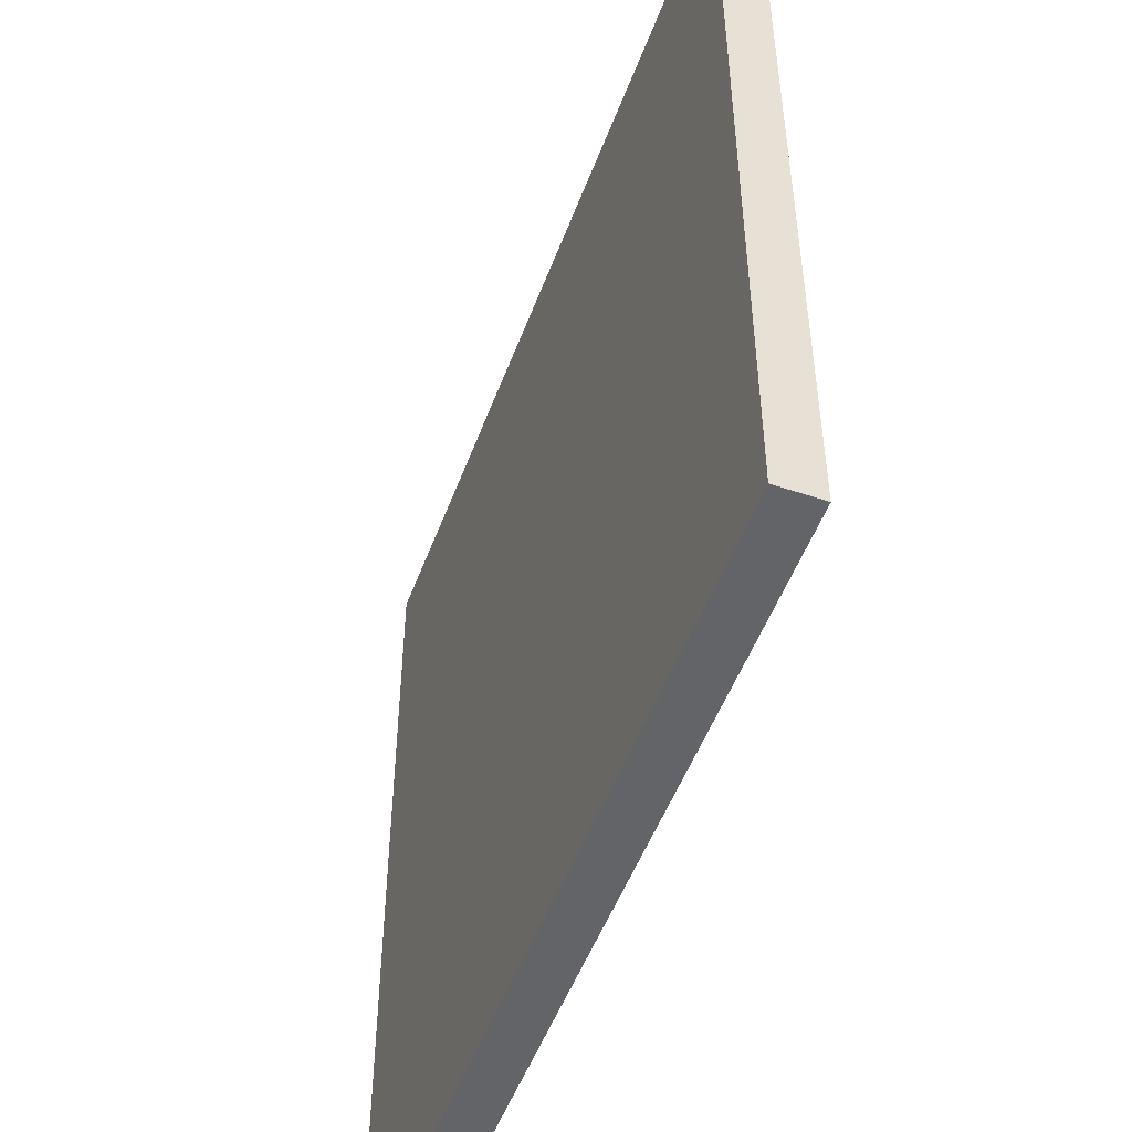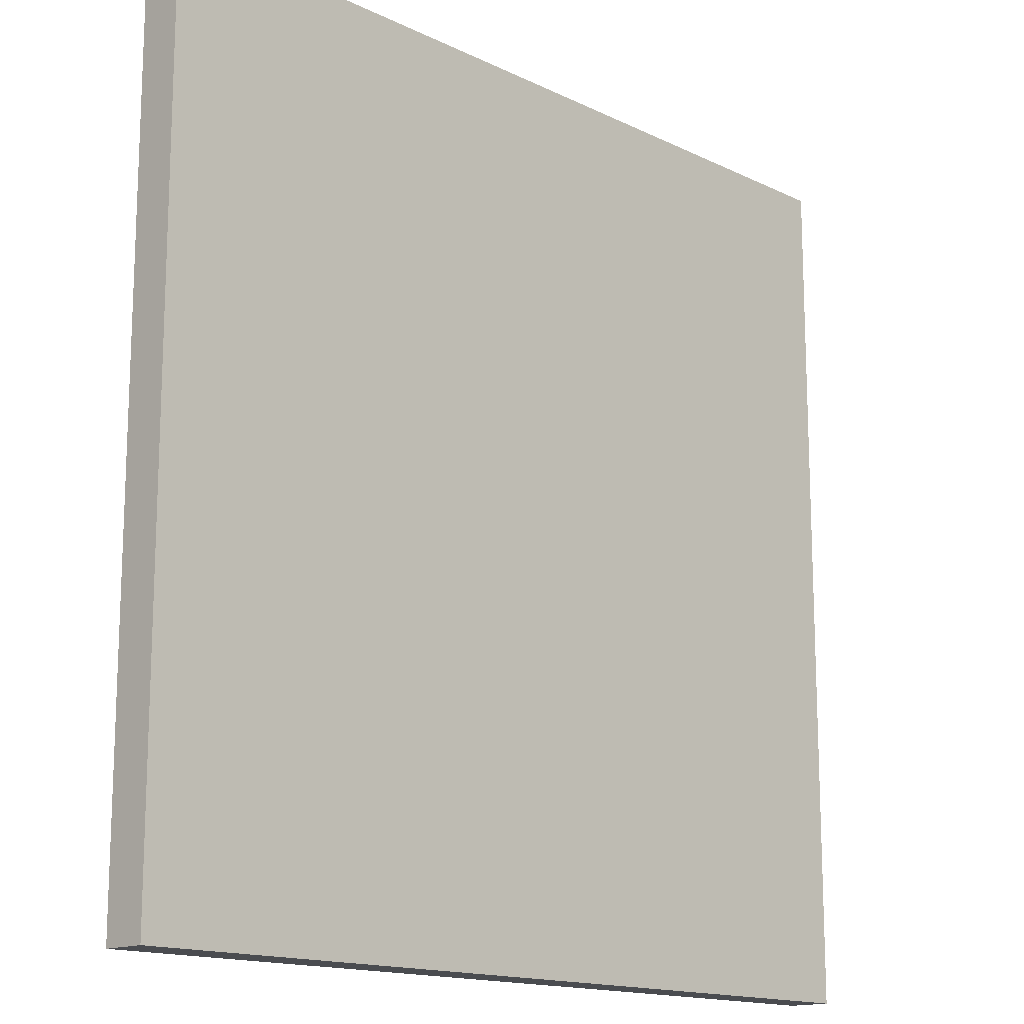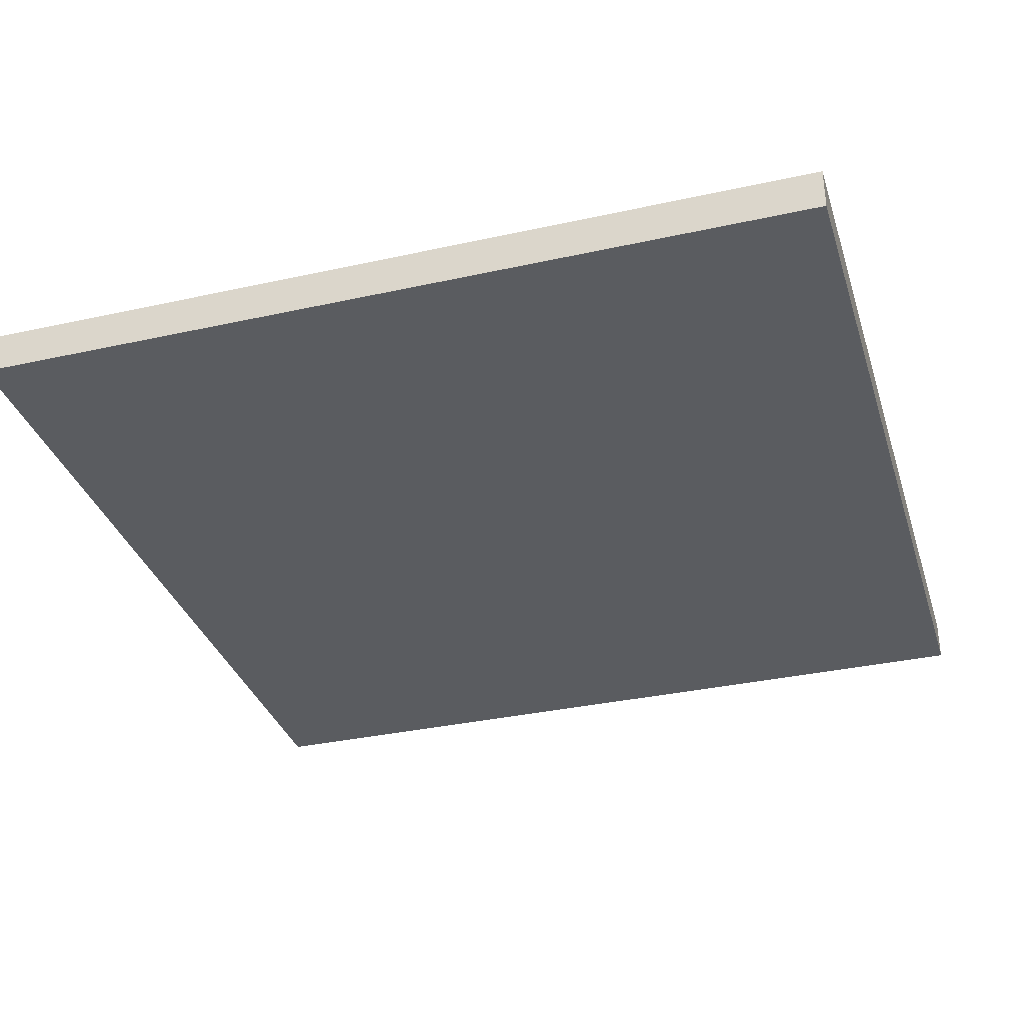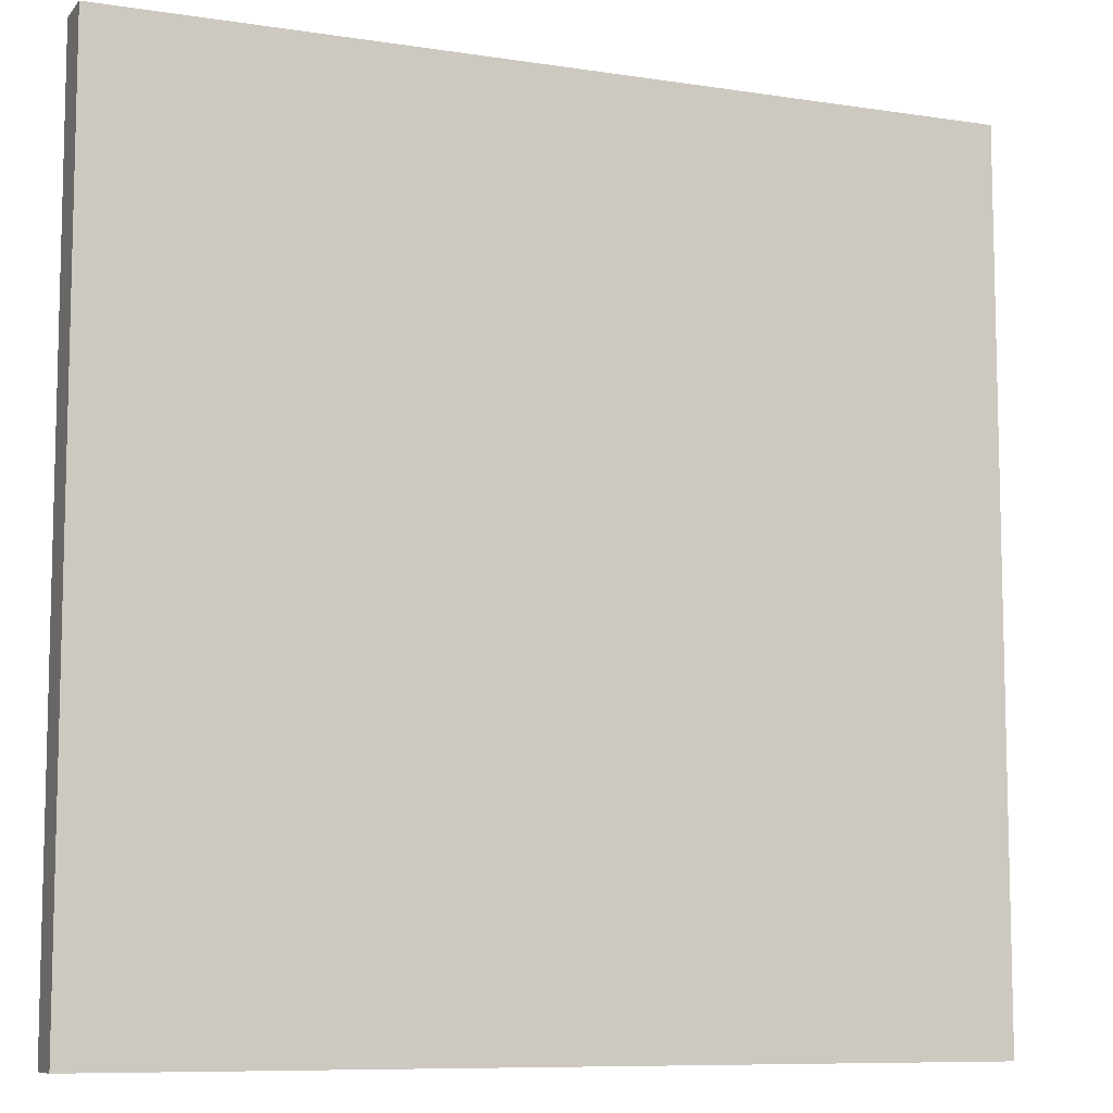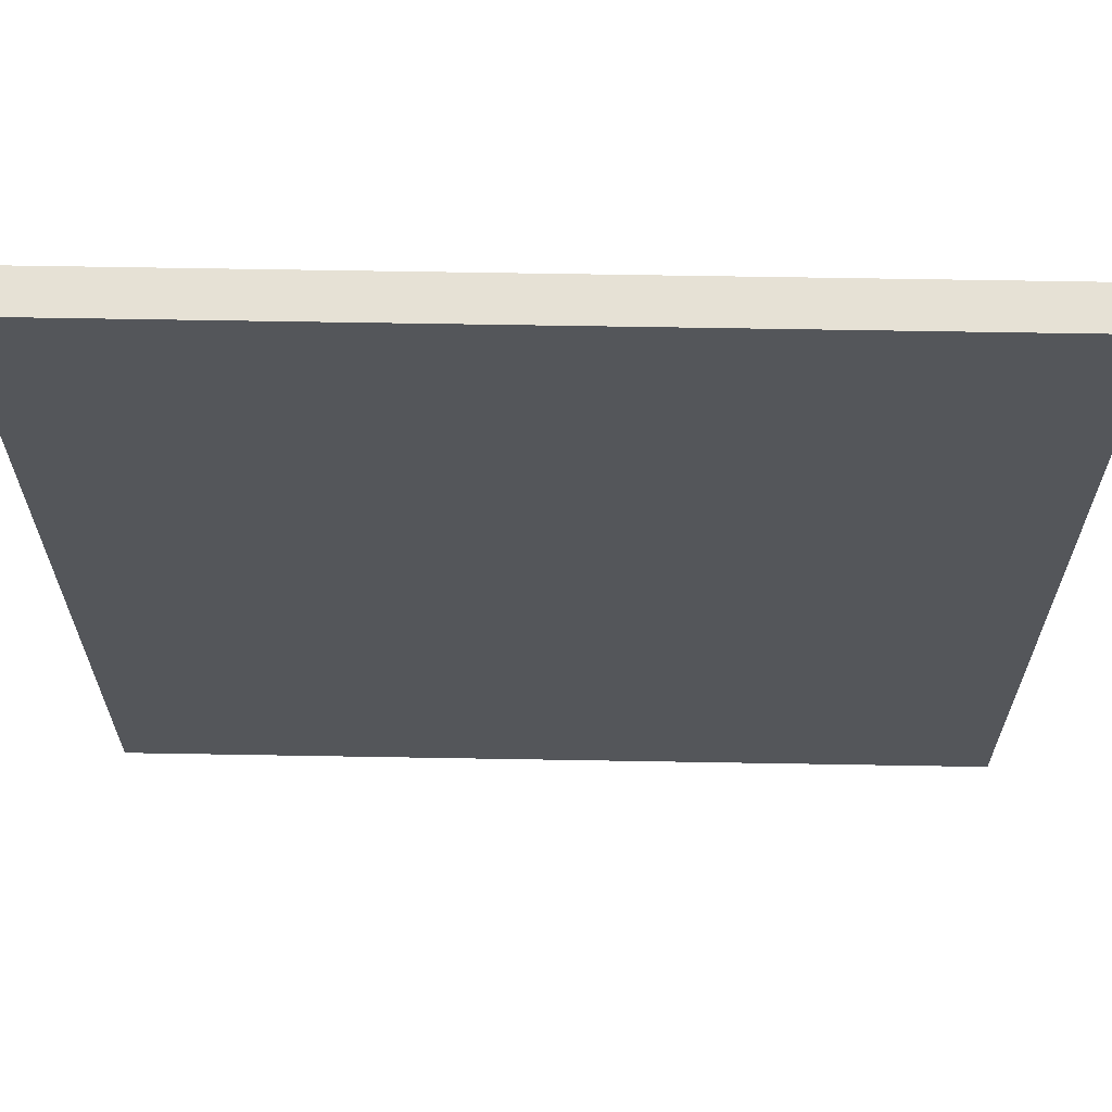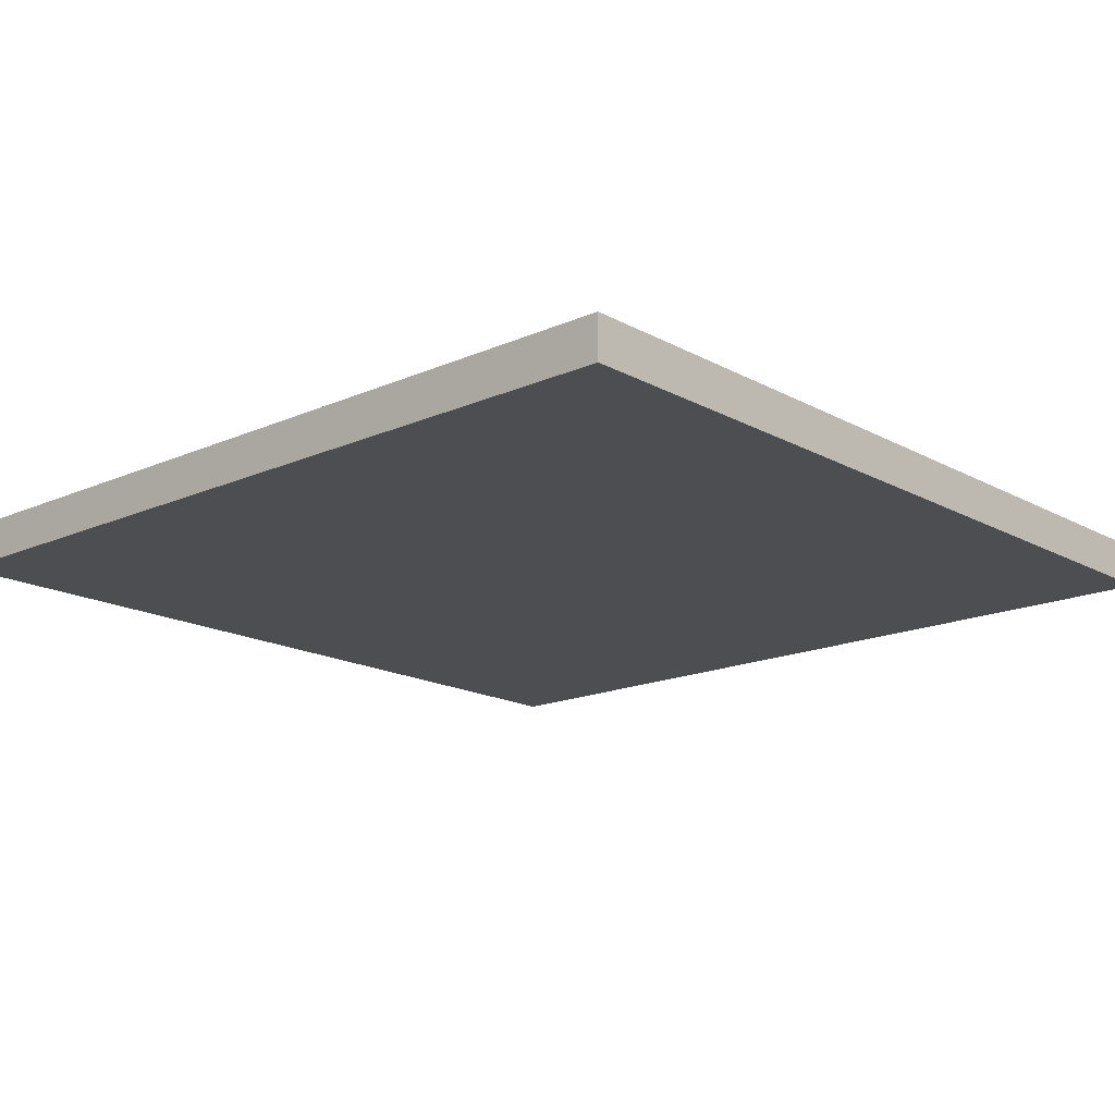
<metadata>
{"format":"obj","ext":"obj","renderer":"f3d","projection":"perspective","resolution":1024,"background":"white","views":[{"elev":-51.3,"azim":69.9,"up":"+Z"},{"elev":-15.1,"azim":-45.9,"up":"+Z"},{"elev":-33.9,"azim":-163.3,"up":"+Y"},{"elev":-8.8,"azim":-22.5,"up":"+Z"},{"elev":64.7,"azim":-179.0,"up":"+Z"},{"elev":-16.6,"azim":132.0,"up":"+Y"}]}
</metadata>
<code>
o
v -1 0 1
v -1 0 -1
v -1 0.1 1
v -1 0.1 -1
v 1 0 1
v 1 0 0.6
v 1 0 -0.6
v 1 0 -1
v 1 0.1 1
v 1 0.1 0.6
v 1 0.1 -0.6
v 1 0.1 -1
v -1 0 1
v -1 0.1 1
v -0.6 0 1
v -0.6 0.1 1
v 0.6 0 1
v 0.6 0.1 1
v 1 0 1
v 1 0.1 1
v -1 0 -1
v -1 0.1 -1
v 1 0 -1
v 1 0.1 -1
v -1 0 1
v -0.6 0 1
v 0.6 0 1
v 1 0 1
v 0.6 0 0.8
v 0.7 0 0.8
v 0.7 0 0.7
v 0.8 0 0.7
v 0.8 0 0.6
v 1 0 0.6
v -0.6 0 0
v -0.5 0 0
v -0.5 0 -0.1
v -0.4 0 -0.1
v -0.4 0 -0.2
v -0.3 0 -0.2
v -0.3 0 -0.3
v -0.2 0 -0.3
v -0.2 0 -0.4
v -0.1 0 -0.4
v -0.1 0 -0.5
v 0 0 -0.5
v 0 0 -0.6
v 1 0 -0.6
v -1 0 -1
v 1 0 -1
v -1 0.1 1
v -0.6 0.1 1
v 0.6 0.1 1
v 1 0.1 1
v 0.6 0.1 0.8
v 0.7 0.1 0.8
v 0.7 0.1 0.7
v 0.8 0.1 0.7
v 0.8 0.1 0.6
v 1 0.1 0.6
v -0.6 0.1 0
v -0.5 0.1 0
v -0.5 0.1 -0.1
v -0.4 0.1 -0.1
v -0.4 0.1 -0.2
v -0.3 0.1 -0.2
v -0.3 0.1 -0.3
v -0.2 0.1 -0.3
v -0.2 0.1 -0.4
v -0.1 0.1 -0.4
v -0.1 0.1 -0.5
v 0 0.1 -0.5
v 0 0.1 -0.6
v 1 0.1 -0.6
v -1 0.1 -1
v 1 0.1 -1
f 3 2 1
f 4 2 3
f 5 6 9
f 6 7 10
f 9 6 10
f 7 8 11
f 10 7 11
f 11 8 12
f 15 14 13
f 16 14 15
f 17 16 15
f 18 16 17
f 19 18 17
f 20 18 19
f 21 22 23
f 23 22 24
f 29 27 26
f 29 28 27
f 30 28 29
f 31 30 29
f 31 28 30
f 32 28 31
f 33 32 31
f 33 28 32
f 34 28 33
f 35 26 25
f 35 29 26
f 35 34 33
f 35 33 31
f 35 31 29
f 36 34 35
f 37 36 35
f 37 34 36
f 38 34 37
f 39 38 37
f 39 34 38
f 40 34 39
f 41 40 39
f 41 34 40
f 42 34 41
f 43 42 41
f 43 34 42
f 44 34 43
f 45 44 43
f 45 34 44
f 46 34 45
f 47 46 45
f 47 34 46
f 48 34 47
f 49 35 25
f 49 37 35
f 49 48 47
f 49 47 45
f 49 45 43
f 49 43 41
f 49 41 39
f 49 39 37
f 50 48 49
f 52 53 55
f 53 54 55
f 55 54 56
f 55 56 57
f 56 54 57
f 57 54 58
f 57 58 59
f 58 54 59
f 59 54 60
f 51 52 61
f 52 55 61
f 59 60 61
f 57 59 61
f 55 57 61
f 61 60 62
f 61 62 63
f 62 60 63
f 63 60 64
f 63 64 65
f 64 60 65
f 65 60 66
f 65 66 67
f 66 60 67
f 67 60 68
f 67 68 69
f 68 60 69
f 69 60 70
f 69 70 71
f 70 60 71
f 71 60 72
f 71 72 73
f 72 60 73
f 73 60 74
f 51 61 75
f 61 63 75
f 73 74 75
f 71 73 75
f 69 71 75
f 67 69 75
f 65 67 75
f 63 65 75
f 75 74 76

</code>
